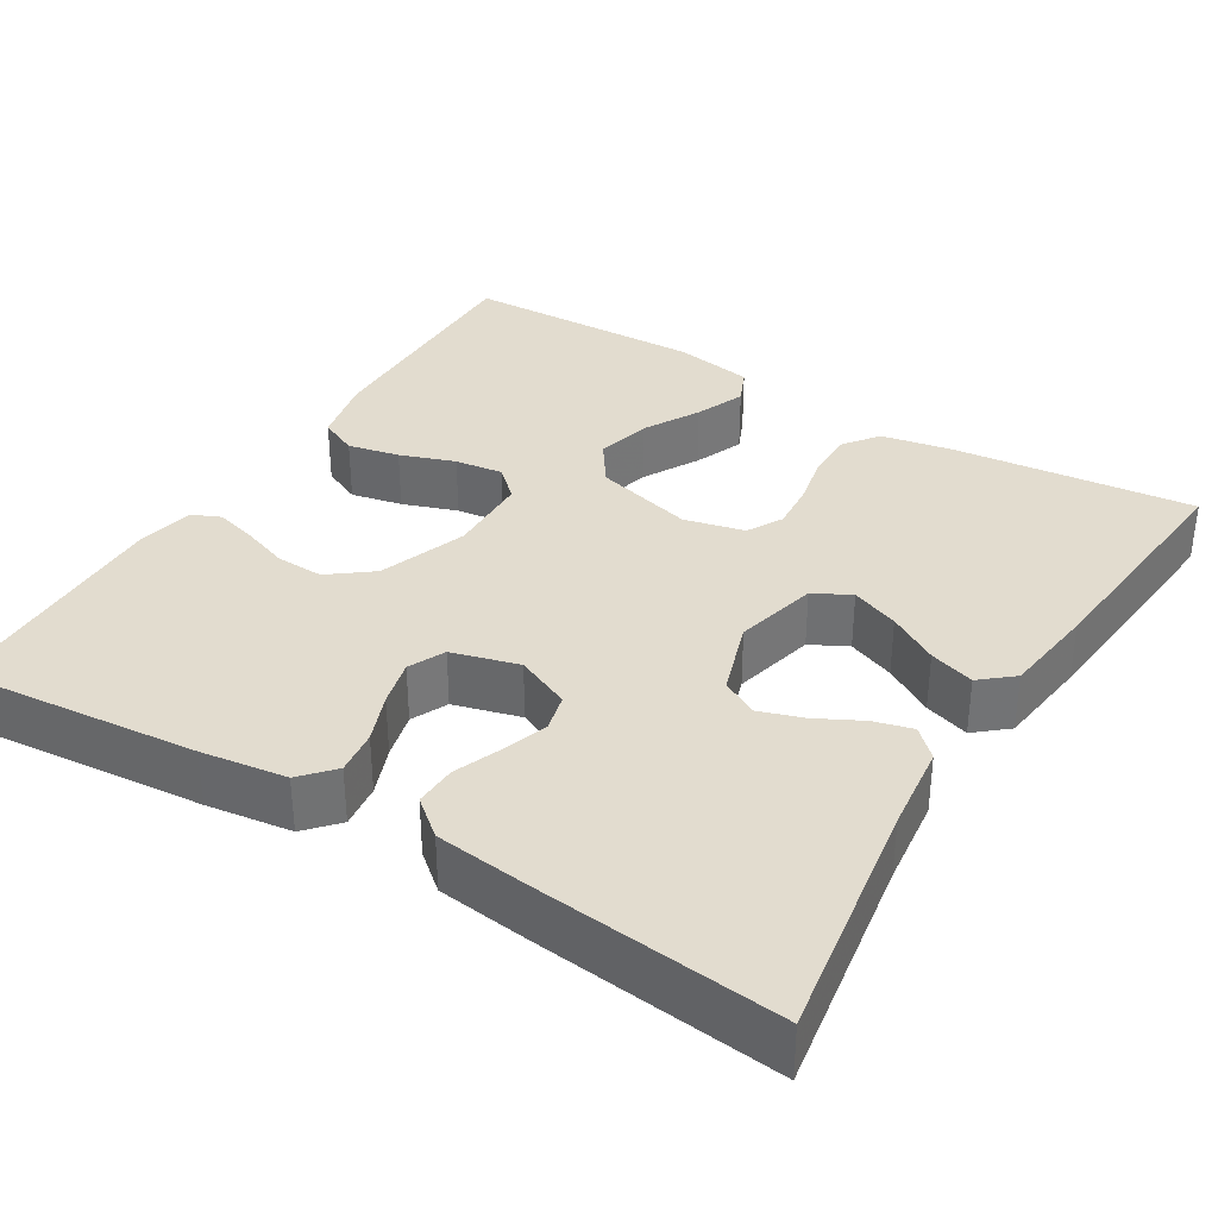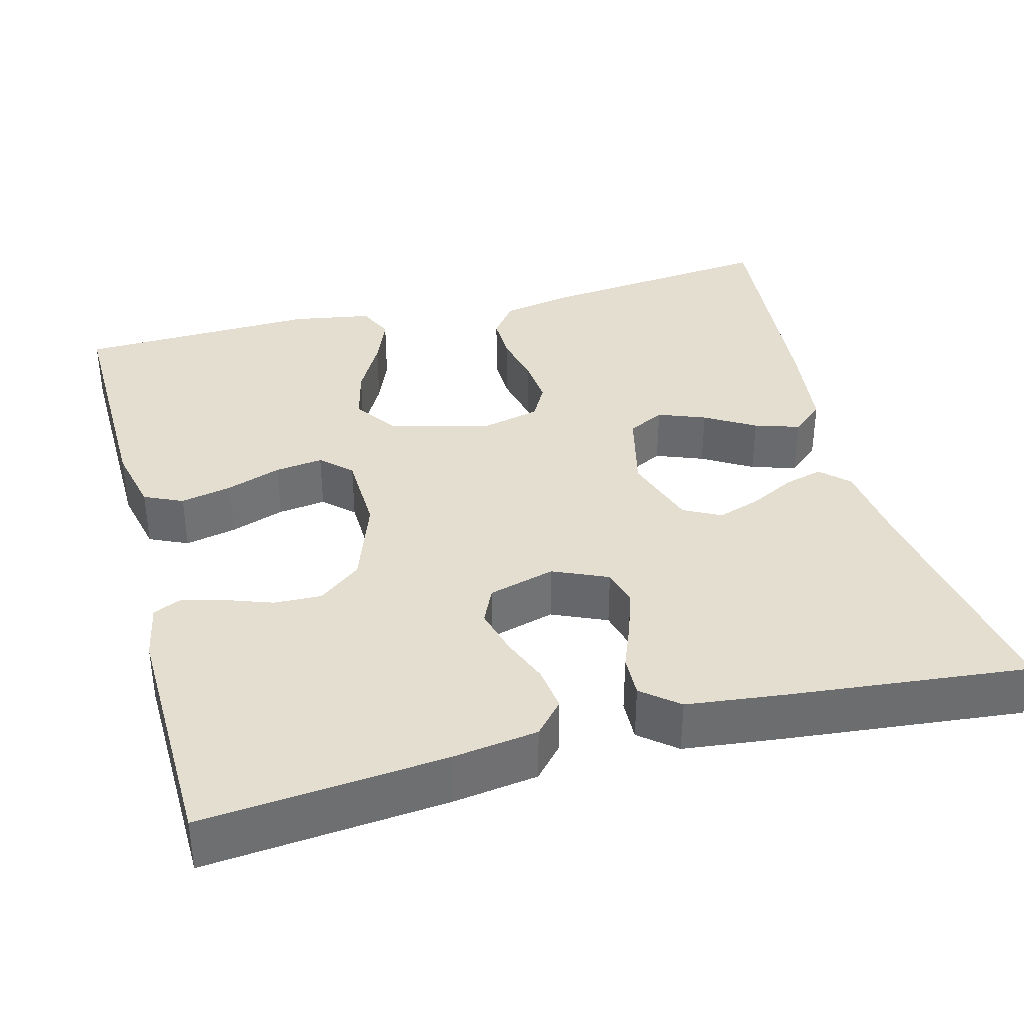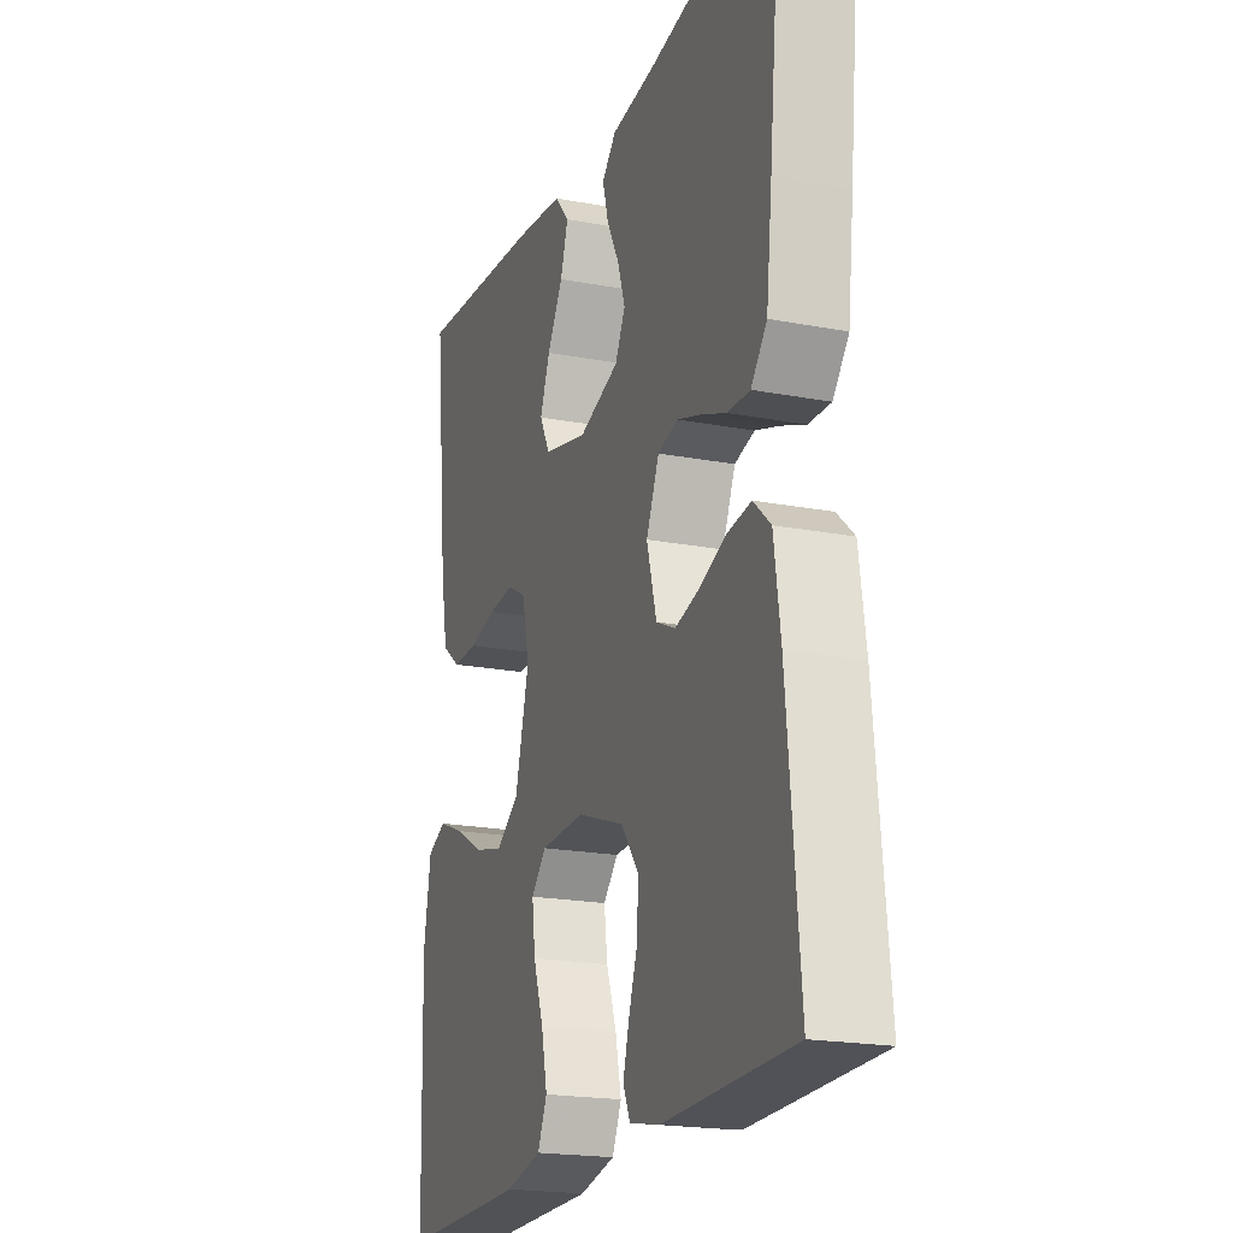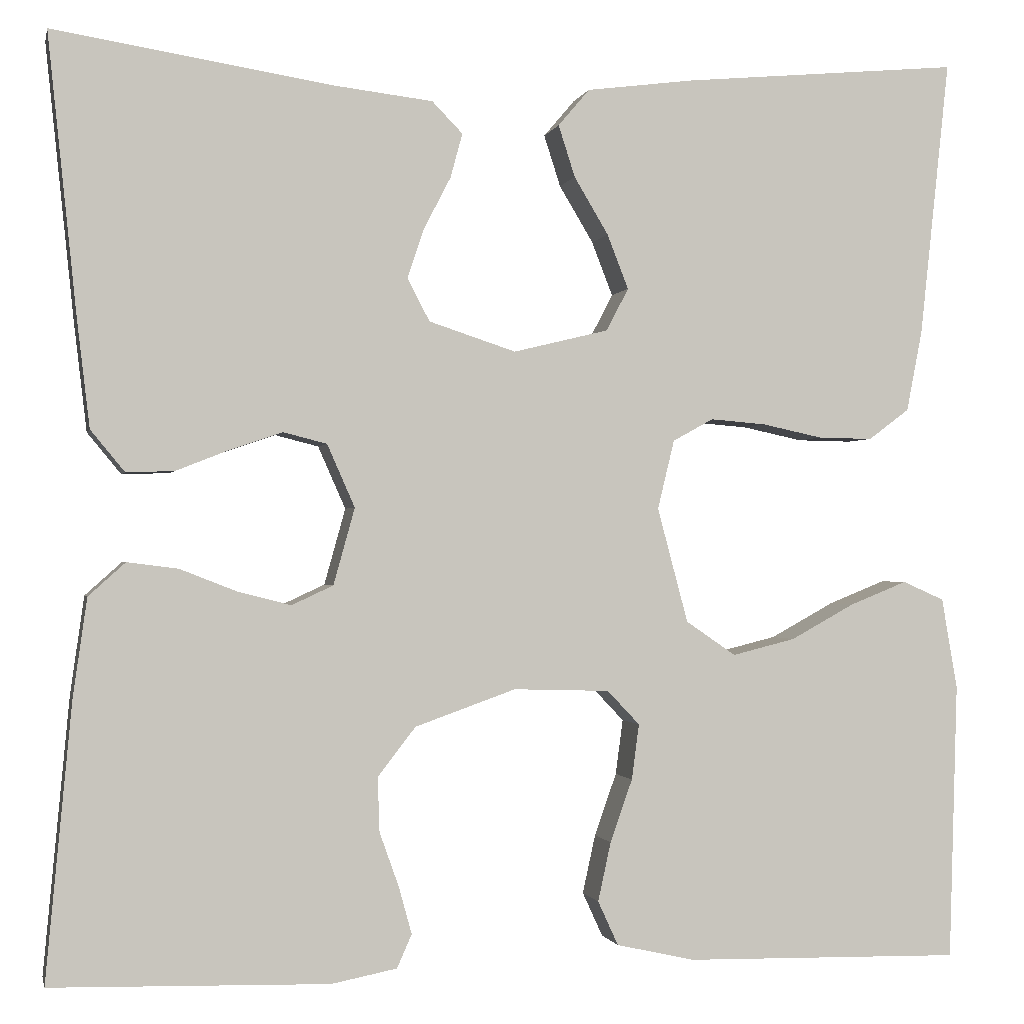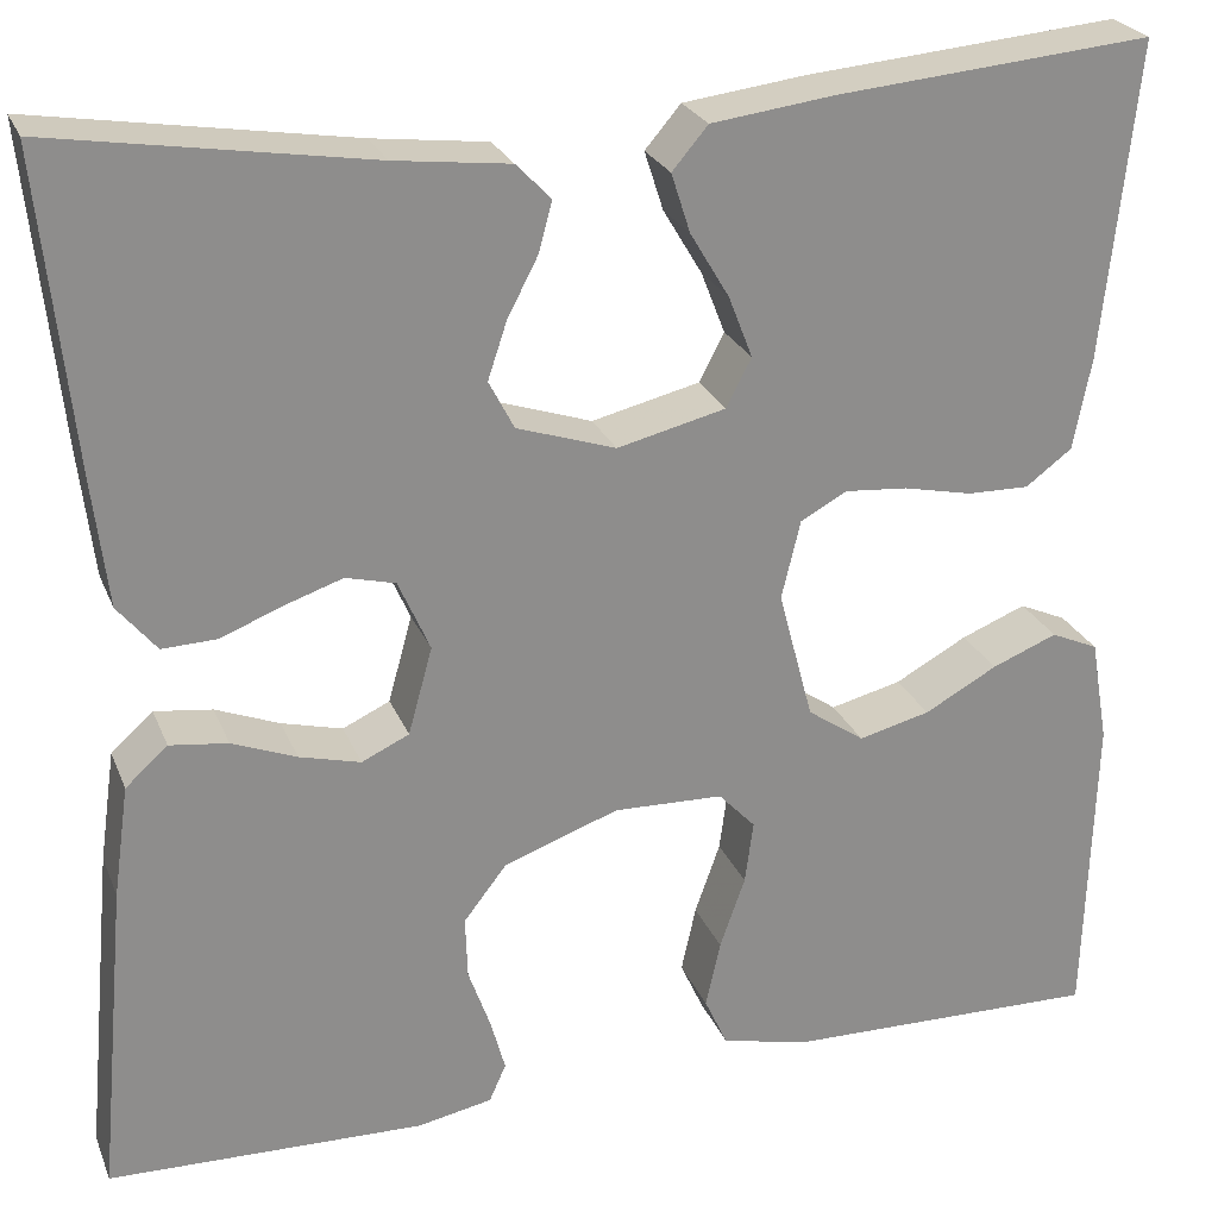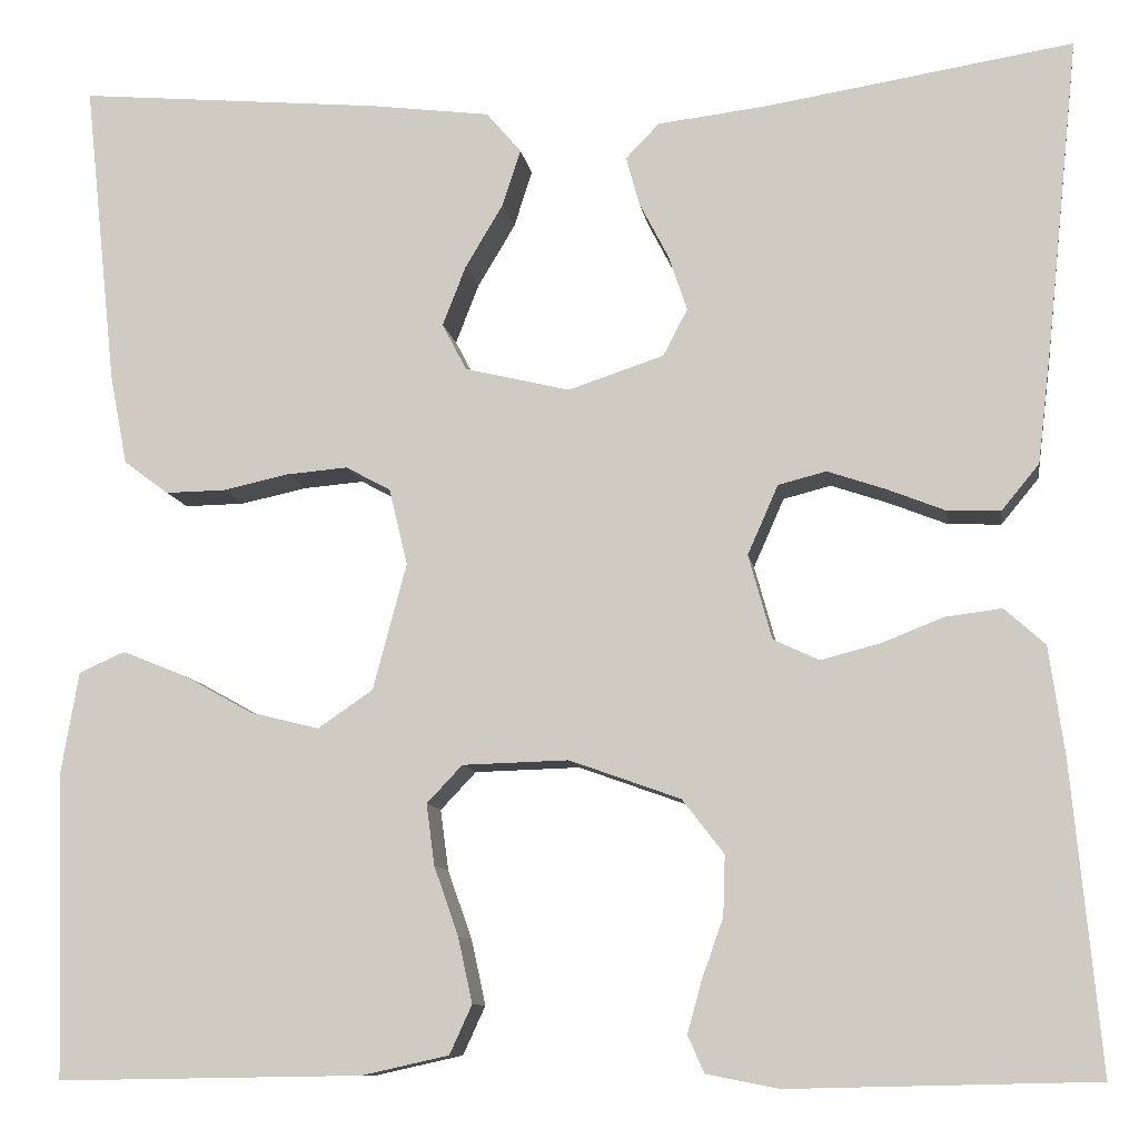
<metadata>
{"format":"obj","ext":"obj","renderer":"f3d","projection":"perspective","resolution":1024,"background":"white","views":[{"elev":34.7,"azim":-58.5,"up":"+Y"},{"elev":36.5,"azim":-104.8,"up":"+Y"},{"elev":-20.2,"azim":-109.2,"up":"+Z"},{"elev":-0.9,"azim":-12.2,"up":"+Z"},{"elev":24.9,"azim":-18.6,"up":"+Z"},{"elev":-9.9,"azim":-171.3,"up":"+Z"}]}
</metadata>
<code>
v -0.5 0.07 0.5
v -0.2 0.07 0.452
v -0.091 0.07 0.439
v -0.058 0.07 0.405
v -0.071 0.07 0.357
v -0.1 0.07 0.301
v -0.118 0.07 0.247
v -0.094 0.07 0.201
v 0 0.07 0.17
v 0.103 0.07 0.195
v 0.127 0.07 0.241
v 0.104 0.07 0.3
v 0.067 0.07 0.362
v 0.049 0.07 0.418
v 0.083 0.07 0.458
v 0.2 0.07 0.473
v 0.5 0.07 0.5
v 0.468 0.07 0.2
v 0.451 0.07 0.112
v 0.407 0.07 0.079
v 0.348 0.07 0.08
v 0.283 0.07 0.094
v 0.223 0.07 0.099
v 0.179 0.07 0.075
v 0.161 0.07 0
v 0.194 0.07 -0.124
v 0.248 0.07 -0.161
v 0.316 0.07 -0.144
v 0.385 0.07 -0.106
v 0.447 0.07 -0.081
v 0.492 0.07 -0.101
v 0.509 0.07 -0.2
v 0.5 0.07 -0.5
v 0.2 0.07 -0.495
v 0.115 0.07 -0.476
v 0.093 0.07 -0.428
v 0.107 0.07 -0.364
v 0.131 0.07 -0.296
v 0.139 0.07 -0.236
v 0.104 0.07 -0.199
v 0 0.07 -0.196
v -0.109 0.07 -0.235
v -0.15 0.07 -0.288
v -0.148 0.07 -0.347
v -0.127 0.07 -0.406
v -0.113 0.07 -0.457
v -0.129 0.07 -0.493
v -0.2 0.07 -0.507
v -0.5 0.07 -0.5
v -0.472 0.07 -0.2
v -0.457 0.07 -0.094
v -0.417 0.07 -0.058
v -0.362 0.07 -0.065
v -0.301 0.07 -0.089
v -0.243 0.07 -0.104
v -0.198 0.07 -0.083
v -0.175 0.07 0
v -0.205 0.07 0.068
v -0.252 0.07 0.08
v -0.308 0.07 0.061
v -0.366 0.07 0.038
v -0.418 0.07 0.036
v -0.455 0.07 0.081
v -0.469 0.07 0.2
v -0.5 0 0.5
v -0.2 0 0.452
v -0.091 0 0.439
v -0.058 0 0.405
v -0.071 0 0.357
v -0.1 0 0.301
v -0.118 0 0.247
v -0.094 0 0.201
v 0 0 0.17
v 0.103 0 0.195
v 0.127 0 0.241
v 0.104 0 0.3
v 0.067 0 0.362
v 0.049 0 0.418
v 0.083 0 0.458
v 0.2 0 0.473
v 0.5 0 0.5
v 0.468 0 0.2
v 0.451 0 0.112
v 0.407 0 0.079
v 0.348 0 0.08
v 0.283 0 0.094
v 0.223 0 0.099
v 0.179 0 0.075
v 0.161 0 0
v 0.194 0 -0.124
v 0.248 0 -0.161
v 0.316 0 -0.144
v 0.385 0 -0.106
v 0.447 0 -0.081
v 0.492 0 -0.101
v 0.509 0 -0.2
v 0.5 0 -0.5
v 0.2 0 -0.495
v 0.115 0 -0.476
v 0.093 0 -0.428
v 0.107 0 -0.364
v 0.131 0 -0.296
v 0.139 0 -0.236
v 0.104 0 -0.199
v 0 0 -0.196
v -0.109 0 -0.235
v -0.15 0 -0.288
v -0.148 0 -0.347
v -0.127 0 -0.406
v -0.113 0 -0.457
v -0.129 0 -0.493
v -0.2 0 -0.507
v -0.5 0 -0.5
v -0.472 0 -0.2
v -0.457 0 -0.094
v -0.417 0 -0.058
v -0.362 0 -0.065
v -0.301 0 -0.089
v -0.243 0 -0.104
v -0.198 0 -0.083
v -0.175 0 0
v -0.205 0 0.068
v -0.252 0 0.08
v -0.308 0 0.061
v -0.366 0 0.038
v -0.418 0 0.036
v -0.455 0 0.081
v -0.469 0 0.2
f 64 1 2
f 63 64 2
f 62 63 2
f 61 62 2
f 60 61 2
f 4 5 6
f 3 4 6
f 2 3 6
f 60 2 6
f 59 60 6
f 58 59 6 7
f 57 58 7 8
f 56 57 8 9
f 52 53 54
f 51 52 54
f 50 51 54
f 49 50 54
f 48 49 54
f 47 48 54
f 46 47 54
f 45 46 54
f 44 45 54
f 43 44 54 55
f 42 43 55 56
f 36 37 38
f 35 36 38
f 34 35 38
f 33 34 38
f 32 33 38
f 31 32 38
f 30 31 38
f 29 30 38
f 28 29 38
f 27 28 38 39
f 26 27 39 40
f 20 21 22
f 19 20 22
f 18 19 22
f 17 18 22
f 16 17 22
f 15 16 22
f 14 15 22
f 13 14 22
f 12 13 22
f 11 12 22 23
f 10 11 23 24
f 10 24 25
f 9 10 25
f 56 9 25
f 42 56 25
f 41 42 25
f 25 26 40 41
f 66 65 128
f 66 128 127
f 66 127 126
f 66 126 125
f 66 125 124
f 70 69 68
f 70 68 67
f 70 67 66
f 70 66 124
f 70 124 123
f 71 70 123 122
f 72 71 122 121
f 73 72 121 120
f 118 117 116
f 118 116 115
f 118 115 114
f 118 114 113
f 118 113 112
f 118 112 111
f 118 111 110
f 118 110 109
f 118 109 108
f 119 118 108 107
f 120 119 107 106
f 102 101 100
f 102 100 99
f 102 99 98
f 102 98 97
f 102 97 96
f 102 96 95
f 102 95 94
f 102 94 93
f 102 93 92
f 103 102 92 91
f 104 103 91 90
f 86 85 84
f 86 84 83
f 86 83 82
f 86 82 81
f 86 81 80
f 86 80 79
f 86 79 78
f 86 78 77
f 86 77 76
f 87 86 76 75
f 88 87 75 74
f 89 88 74
f 89 74 73
f 89 73 120
f 89 120 106
f 89 106 105
f 105 104 90 89
f 1 65 66 2
f 2 66 67 3
f 3 67 68 4
f 4 68 69 5
f 5 69 70 6
f 6 70 71 7
f 7 71 72 8
f 8 72 73 9
f 9 73 74 10
f 10 74 75 11
f 11 75 76 12
f 12 76 77 13
f 13 77 78 14
f 14 78 79 15
f 15 79 80 16
f 16 80 81 17
f 17 81 82 18
f 18 82 83 19
f 19 83 84 20
f 20 84 85 21
f 21 85 86 22
f 22 86 87 23
f 23 87 88 24
f 24 88 89 25
f 25 89 90 26
f 26 90 91 27
f 27 91 92 28
f 28 92 93 29
f 29 93 94 30
f 30 94 95 31
f 31 95 96 32
f 32 96 97 33
f 33 97 98 34
f 34 98 99 35
f 35 99 100 36
f 36 100 101 37
f 37 101 102 38
f 38 102 103 39
f 39 103 104 40
f 40 104 105 41
f 41 105 106 42
f 42 106 107 43
f 43 107 108 44
f 44 108 109 45
f 45 109 110 46
f 46 110 111 47
f 47 111 112 48
f 48 112 113 49
f 49 113 114 50
f 50 114 115 51
f 51 115 116 52
f 52 116 117 53
f 53 117 118 54
f 54 118 119 55
f 55 119 120 56
f 56 120 121 57
f 57 121 122 58
f 58 122 123 59
f 59 123 124 60
f 60 124 125 61
f 61 125 126 62
f 62 126 127 63
f 63 127 128 64
f 64 128 65 1

</code>
